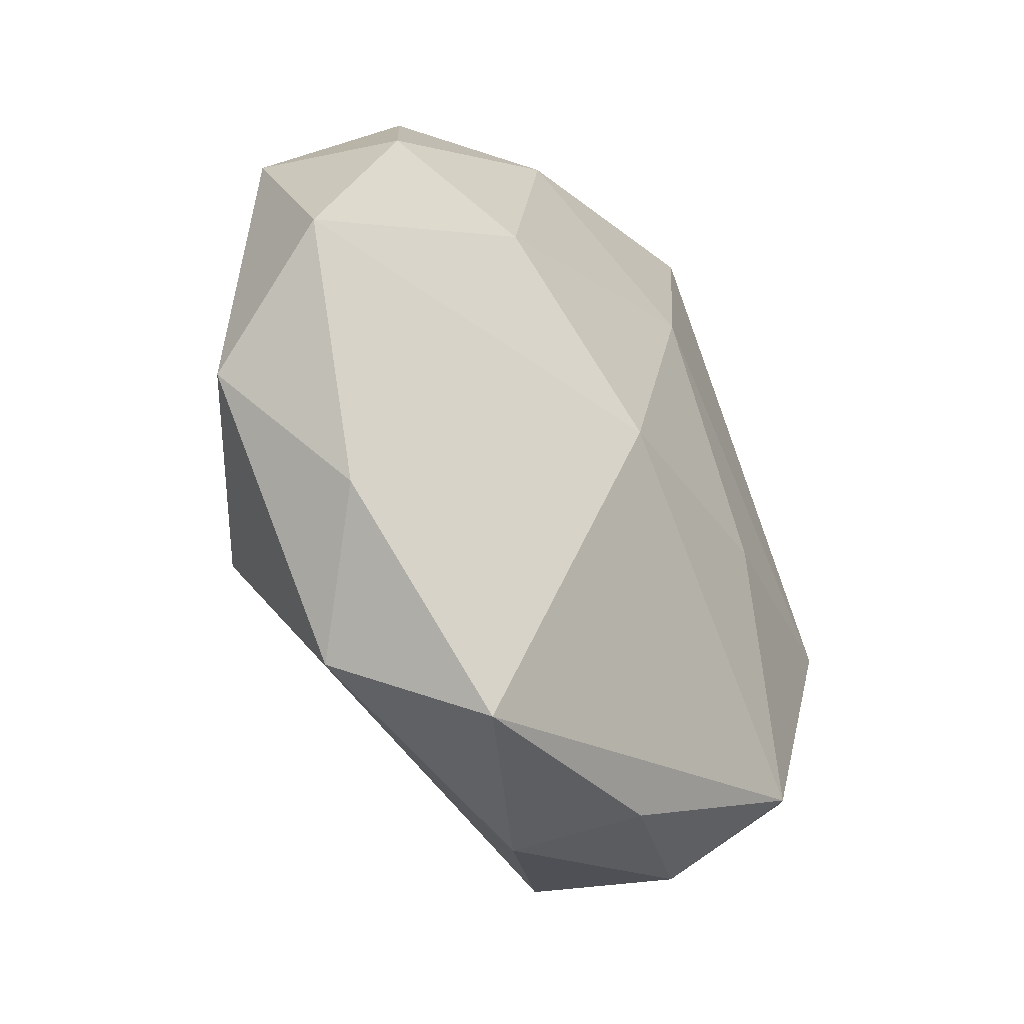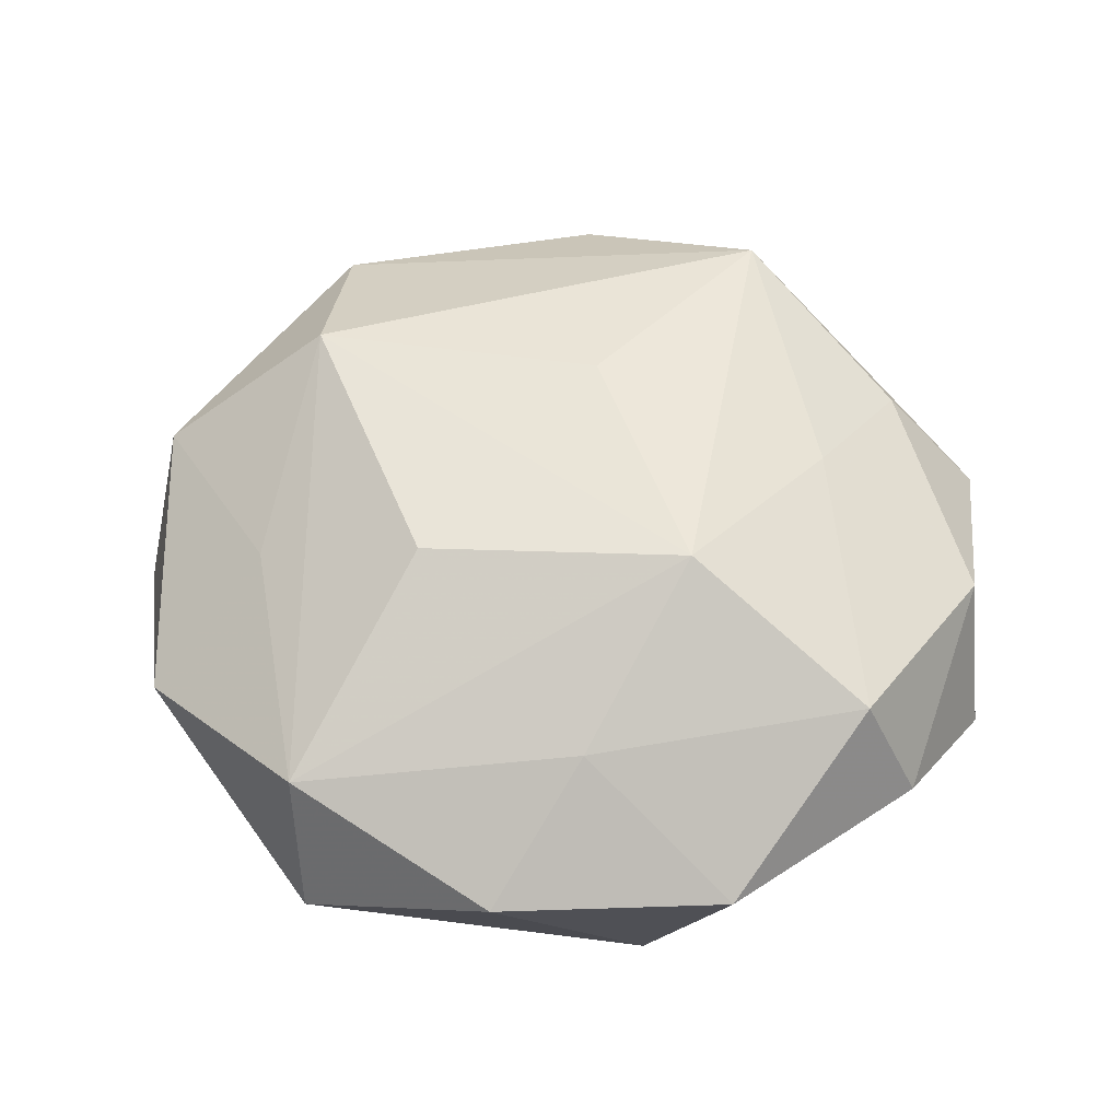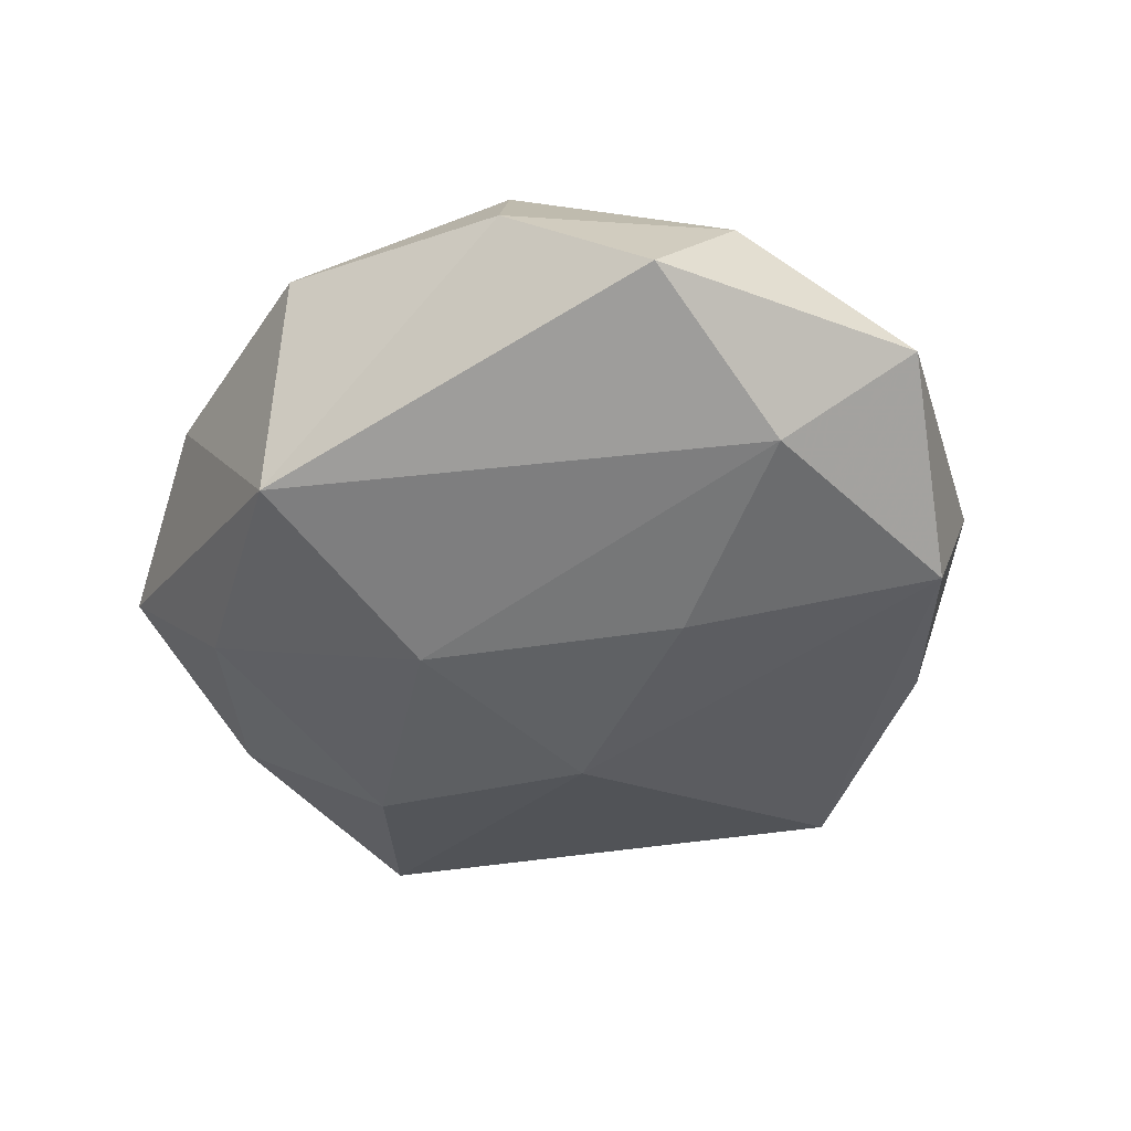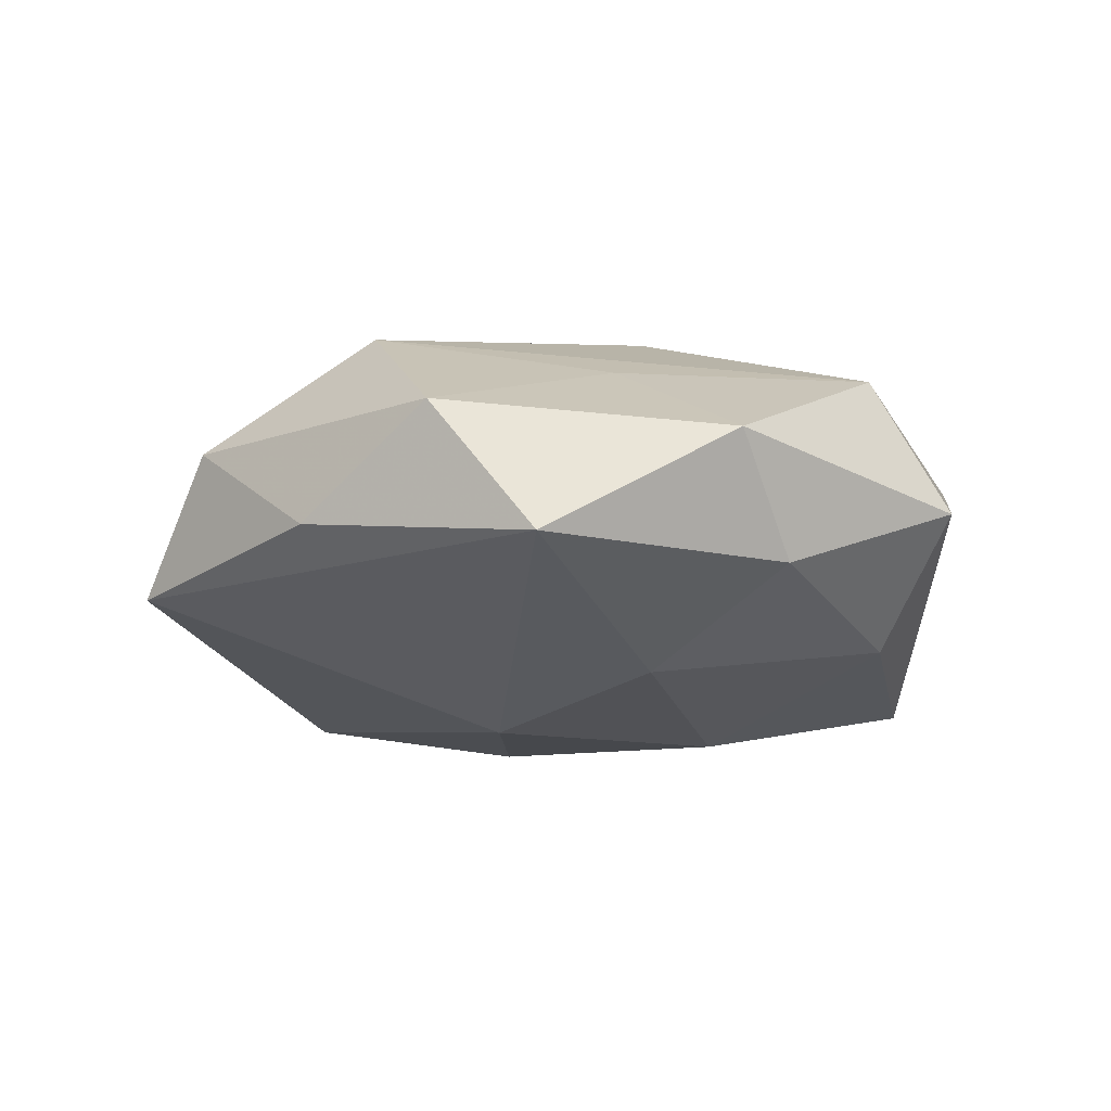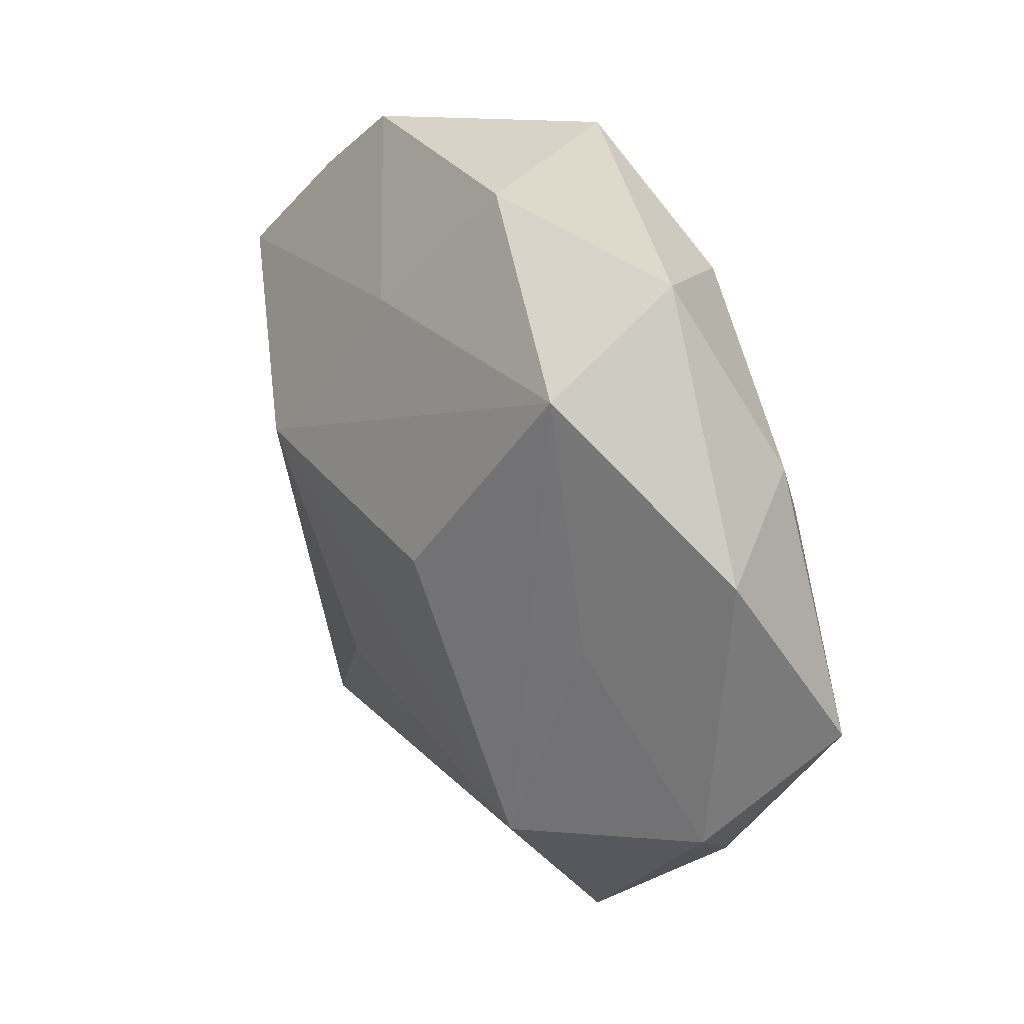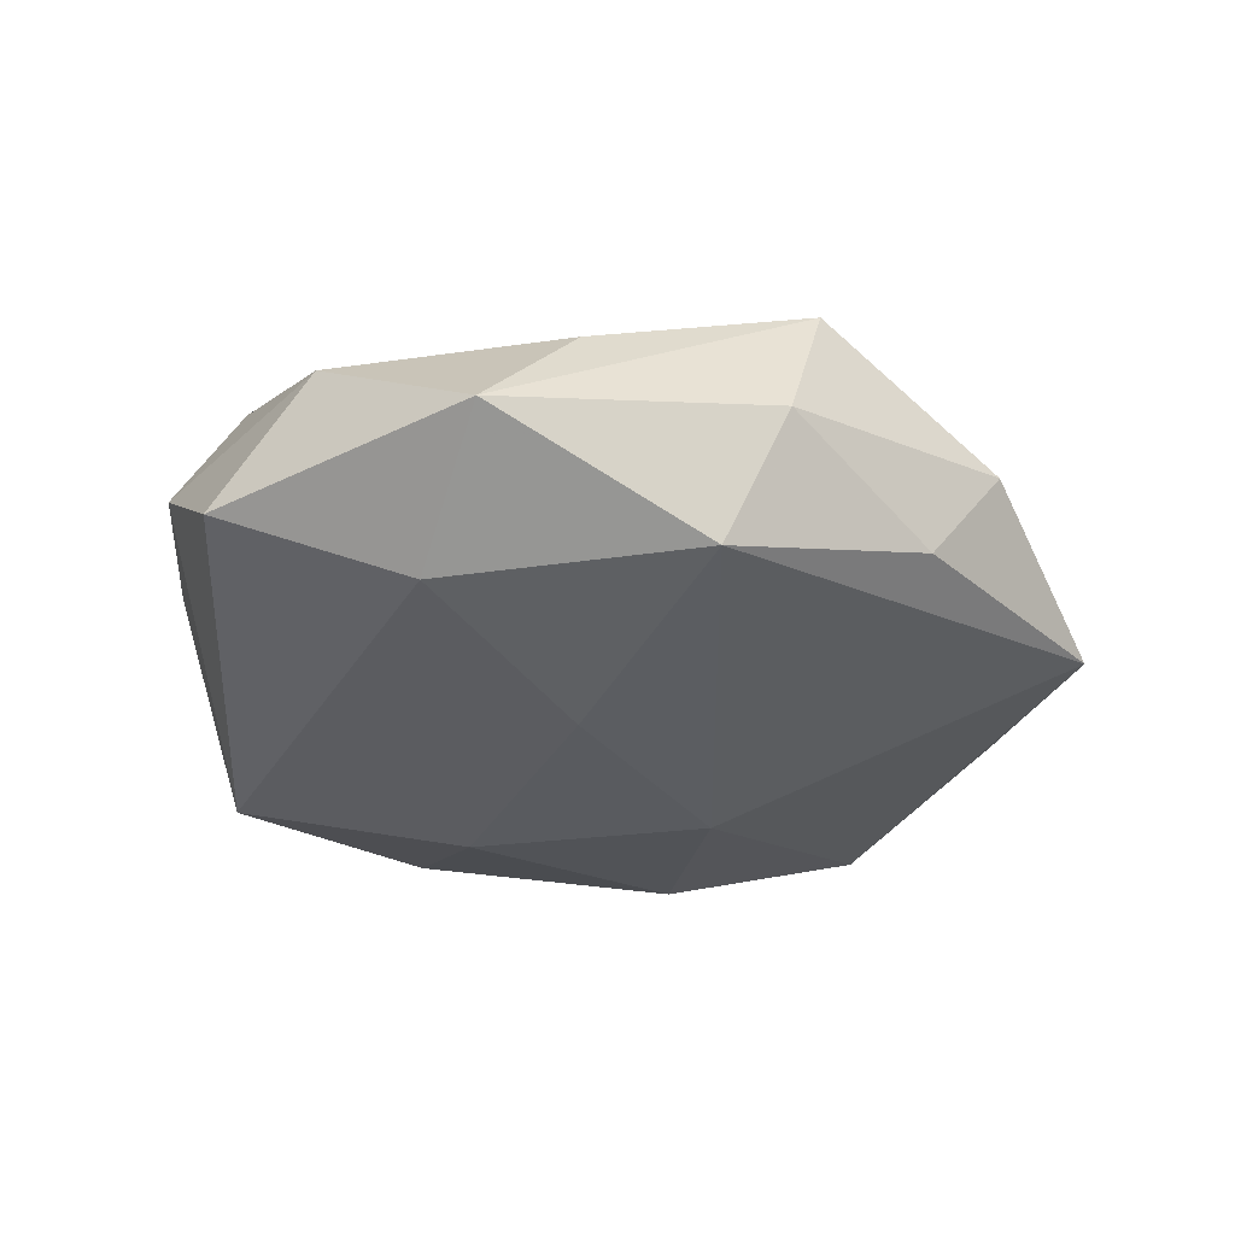
<metadata>
{"format":"obj","ext":"obj","renderer":"f3d","projection":"perspective","resolution":1024,"background":"white","views":[{"elev":-42.5,"azim":125.5,"up":"+Y"},{"elev":62.8,"azim":-178.6,"up":"+Z"},{"elev":-44.5,"azim":-117.9,"up":"+Z"},{"elev":-15.0,"azim":89.1,"up":"+Z"},{"elev":34.2,"azim":59.7,"up":"+Y"},{"elev":-28.7,"azim":-59.3,"up":"+Z"}]}
</metadata>
<code>
v -0.001876 0.02208 0.01166
v 0.01189 0.006321 0.01652
v 0.0002178 0.01244 -0.01625
v -0.007421 0.02994 -0.01219
v 0.03491 0.01258 0.001751
v -0.00226 -0.01223 0.01513
v 0.02825 0.01658 -0.007049
v 0.01266 0.02573 -0.01058
v -0.0367 -0.01217 -0.003008
v -0.02927 0.02067 0.002723
v -0.01185 -0.00501 -0.01504
v -0.01017 0.007218 0.01801
v 0.02091 0.03062 -0.001021
v -0.01412 0.03178 0.004747
v -0.02472 0.0176 0.01204
v -0.03503 0.002828 0.005123
v 0.03532 -0.0111 0.003695
v 0.03787 -0.002883 -0.00722
v -0.007185 -0.03157 -0.006169
v -0.02862 -0.01533 0.005413
v 0.01347 -0.0348 -0.006589
v -0.02158 -0.005495 0.0119
v 0.00537 0.03301 0.005089
v 0.0211 0.006247 -0.01412
v 0.02574 0.003371 0.009141
v -0.02278 -0.02295 -0.01076
v 0.006663 -0.005757 -0.01628
v 0.02049 -0.0297 0.003794
v -0.02112 -0.02776 -0.0002845
v -0.02985 -0.003294 -0.01117
v 0.02166 -0.0159 0.01332
v -0.03616 0.01106 -0.004827
v -0.001349 -0.03485 0.00215
v 0.02164 0.02423 0.009901
v 0.02805 -0.02093 -0.004092
v -0.01596 -0.02779 0.01024
f 33 28 36
f 35 17 28
f 13 4 23
f 23 4 14
f 31 36 28
f 28 17 31
f 8 4 13
f 33 36 29
f 32 4 30
f 13 23 34
f 2 31 34
f 21 26 27
f 21 28 33
f 21 35 28
f 36 31 6
f 15 16 22
f 18 21 27
f 35 21 18
f 17 35 18
f 3 30 4
f 4 8 3
f 27 26 11
f 26 30 11
f 11 3 27
f 30 3 11
f 25 31 17
f 25 34 31
f 19 21 33
f 26 21 19
f 33 29 19
f 19 29 26
f 12 22 36
f 36 6 12
f 12 15 22
f 12 31 2
f 12 6 31
f 2 34 12
f 26 29 9
f 9 30 26
f 9 29 36
f 32 30 9
f 9 16 32
f 32 16 10
f 16 15 10
f 10 15 14
f 10 4 32
f 14 4 10
f 7 8 13
f 17 18 5
f 5 25 17
f 34 25 5
f 13 34 5
f 5 7 13
f 18 7 5
f 24 3 8
f 8 7 24
f 24 7 18
f 24 18 27
f 27 3 24
f 1 34 23
f 1 12 34
f 15 12 1
f 1 23 14
f 14 15 1
f 20 9 36
f 16 9 20
f 36 22 20
f 22 16 20

</code>
